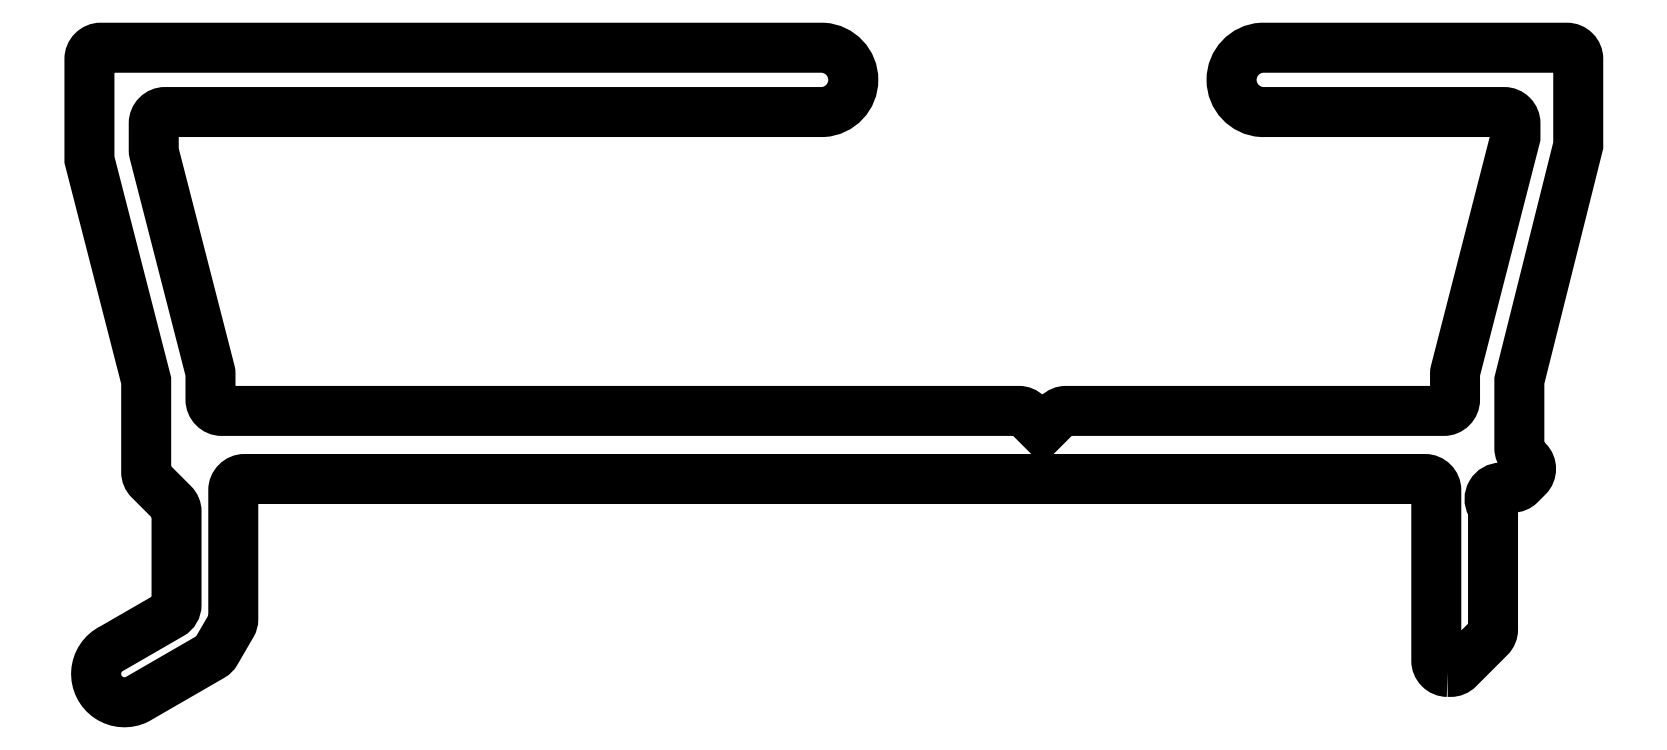
<metadata>
{"format":"dxf","ext":"dxf","renderer":"ezdxf+matplotlib","layout":"modelspace","background":"white","min_lineweight":24,"dpi":150}
</metadata>
<code>
0
SECTION
2
ENTITIES
0
POLYLINE
8
0
66
     1
10
0
20
0
30
0
0
VERTEX
8
0
10
489.4
20
819.4
30
0
0
VERTEX
8
0
10
489.4
20
819.4
30
0
42
0.1989
0
VERTEX
8
0
10
489.6
20
819.5
30
0
0
VERTEX
8
0
10
490.5
20
820.3
30
0
42
0.1989
0
VERTEX
8
0
10
490.6
20
820.5
30
0
0
VERTEX
8
0
10
490.6
20
823.7
30
0
0
VERTEX
8
0
10
490.5
20
823.8
30
0
42
-0.5719
0
VERTEX
8
0
10
490.8
20
824.2
30
0
0
VERTEX
8
0
10
491.1
20
824.2
30
0
42
0.1989
0
VERTEX
8
0
10
491.3
20
824.3
30
0
0
VERTEX
8
0
10
491.5
20
824.5
30
0
42
0.4142
0
VERTEX
8
0
10
491.5
20
824.9
30
0
0
VERTEX
8
0
10
491.3
20
825.1
30
0
42
-0.1989
0
VERTEX
8
0
10
491.3
20
825.3
30
0
0
VERTEX
8
0
10
491.3
20
827.1
30
0
0
VERTEX
8
0
10
492.8
20
833.3
30
0
0
VERTEX
8
0
10
492.8
20
835.6
30
0
42
0.4142
0
VERTEX
8
0
10
492.5
20
835.9
30
0
0
VERTEX
8
0
10
484.4
20
835.9
30
0
42
0.9429
0
VERTEX
8
0
10
484.4
20
834.2
30
0
0
VERTEX
8
0
10
490.8
20
834.2
30
0
42
-0.4142
0
VERTEX
8
0
10
491.1
20
833.9
30
0
0
VERTEX
8
0
10
491.1
20
833.5
30
0
0
VERTEX
8
0
10
489.6
20
827.3
30
0
42
0.06293
0
VERTEX
8
0
10
489.6
20
827.2
30
0
0
VERTEX
8
0
10
489.6
20
826.6
30
0
42
-0.4142
0
VERTEX
8
0
10
489.3
20
826.3
30
0
0
VERTEX
8
0
10
479.3
20
826.3
30
0
42
0.1989
0
VERTEX
8
0
10
479.1
20
826.2
30
0
0
VERTEX
8
0
10
478.6
20
825.8
30
0
0
VERTEX
8
0
10
478.2
20
826.2
30
0
42
0.1989
0
VERTEX
8
0
10
478
20
826.3
30
0
0
VERTEX
8
0
10
457
20
826.3
30
0
42
-0.4142
0
VERTEX
8
0
10
456.7
20
826.6
30
0
0
VERTEX
8
0
10
456.7
20
827.2
30
0
42
0.06293
0
VERTEX
8
0
10
456.6
20
827.3
30
0
0
VERTEX
8
0
10
455.2
20
833.1
30
0
42
-0.06293
0
VERTEX
8
0
10
455.2
20
833.2
30
0
0
VERTEX
8
0
10
455.2
20
833.9
30
0
42
-0.4142
0
VERTEX
8
0
10
455.5
20
834.2
30
0
0
VERTEX
8
0
10
472.8
20
834.2
30
0
42
0.9429
0
VERTEX
8
0
10
472.8
20
835.9
30
0
0
VERTEX
8
0
10
453.8
20
835.9
30
0
42
0.4142
0
VERTEX
8
0
10
453.5
20
835.6
30
0
0
VERTEX
8
0
10
453.5
20
832.9
30
0
0
VERTEX
8
0
10
455
20
827.1
30
0
0
VERTEX
8
0
10
455
20
824.7
30
0
42
0.1988
0
VERTEX
8
0
10
455
20
824.4
30
0
0
VERTEX
8
0
10
455.7
20
823.8
30
0
42
-0.1988
0
VERTEX
8
0
10
455.8
20
823.6
30
0
0
VERTEX
8
0
10
455.8
20
821.1
30
0
42
-0.268
0
VERTEX
8
0
10
455.6
20
820.9
30
0
0
VERTEX
8
0
10
454
20
820
30
0
42
1
0
VERTEX
8
0
10
454.7
20
818.6
30
0
0
VERTEX
8
0
10
456.7
20
819.8
30
0
42
0.1308
0
VERTEX
8
0
10
456.8
20
819.9
30
0
0
VERTEX
8
0
10
457.2
20
820.6
30
0
42
0.1324
0
VERTEX
8
0
10
457.3
20
820.8
30
0
0
VERTEX
8
0
10
457.3
20
824.2
30
0
42
-0.4142
0
VERTEX
8
0
10
457.6
20
824.5
30
0
0
VERTEX
8
0
10
488.8
20
824.5
30
0
42
-0.4142
0
VERTEX
8
0
10
489.1
20
824.2
30
0
0
VERTEX
8
0
10
489.1
20
819.7
30
0
42
0.4142
0
VERTEX
8
0
10
489.4
20
819.4
30
0
0
SEQEND
8
0
0
ENDSEC
0
EOF

</code>
